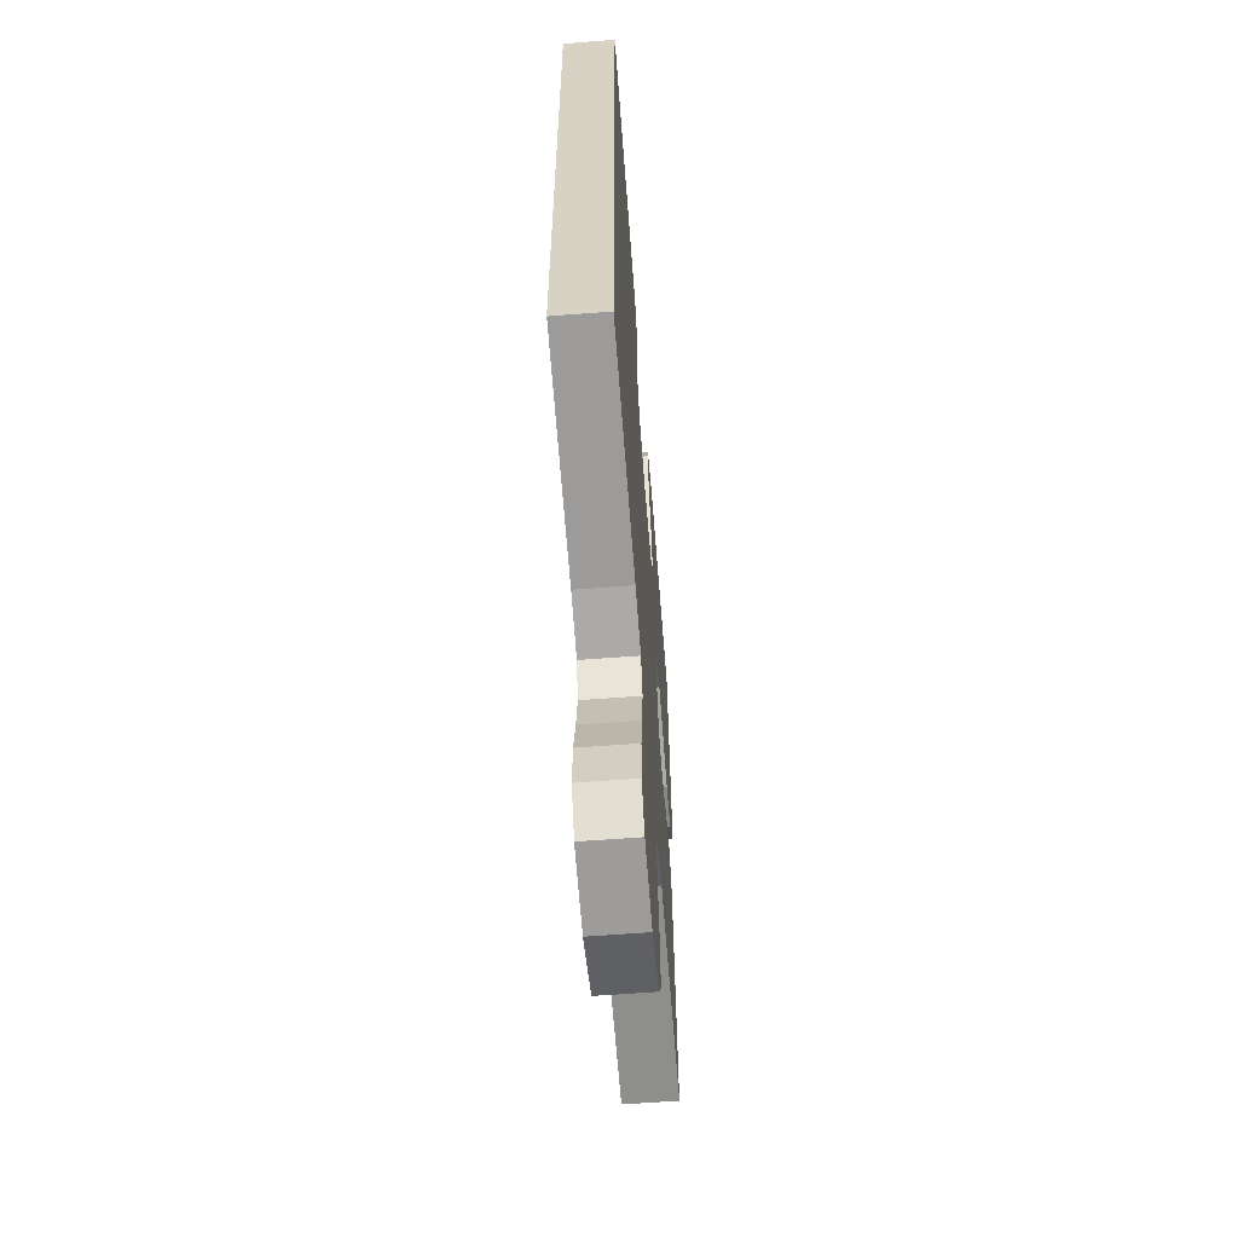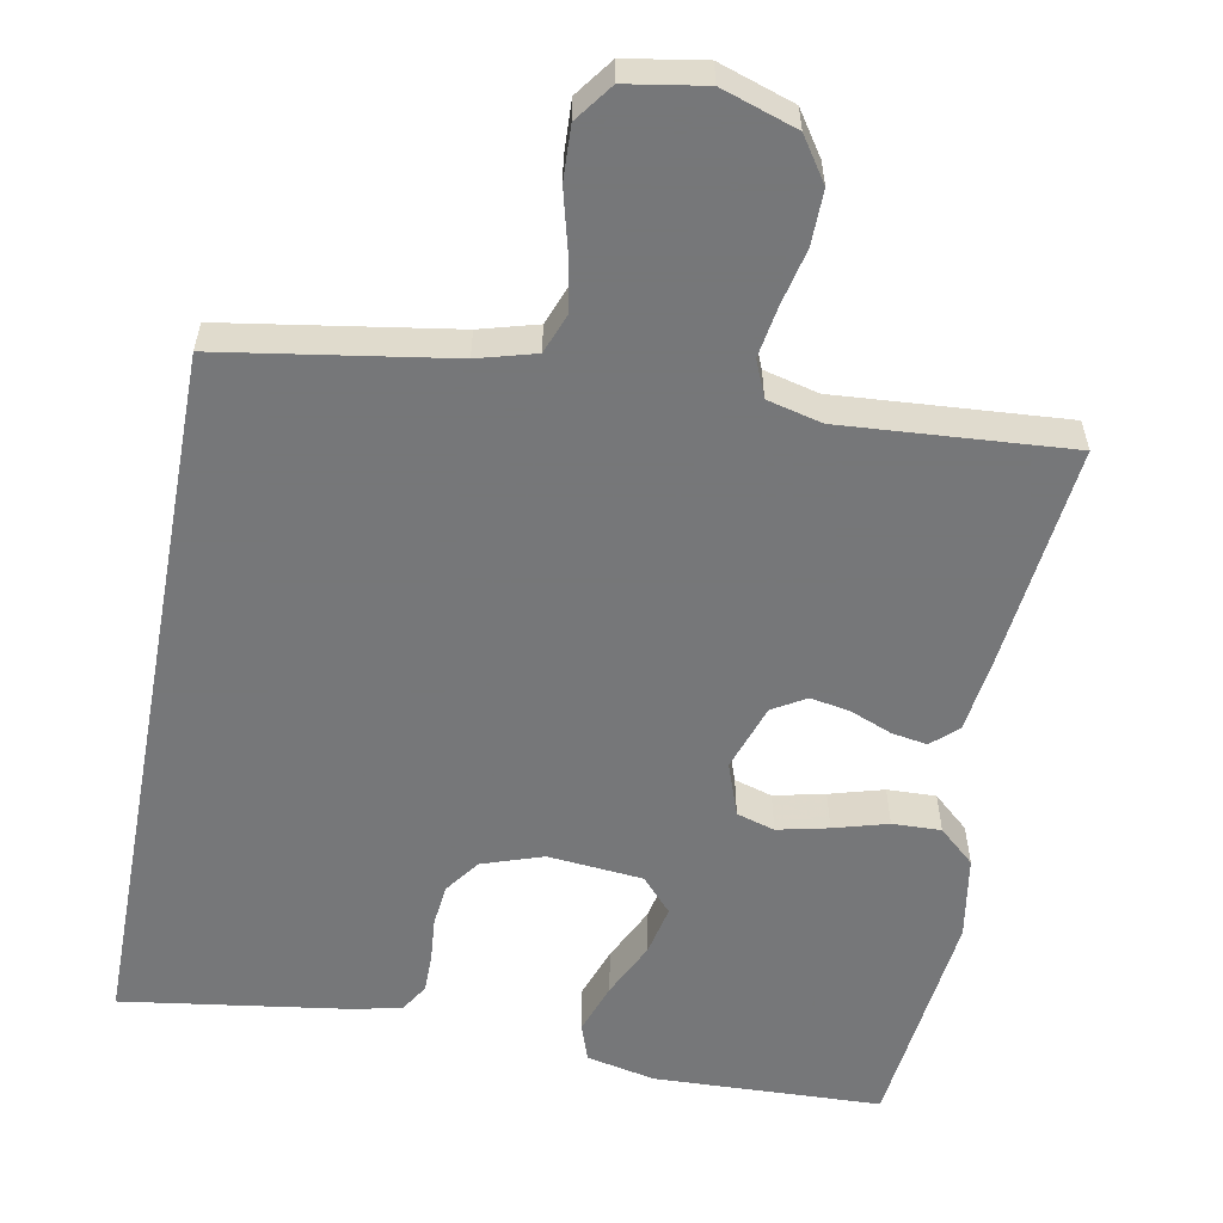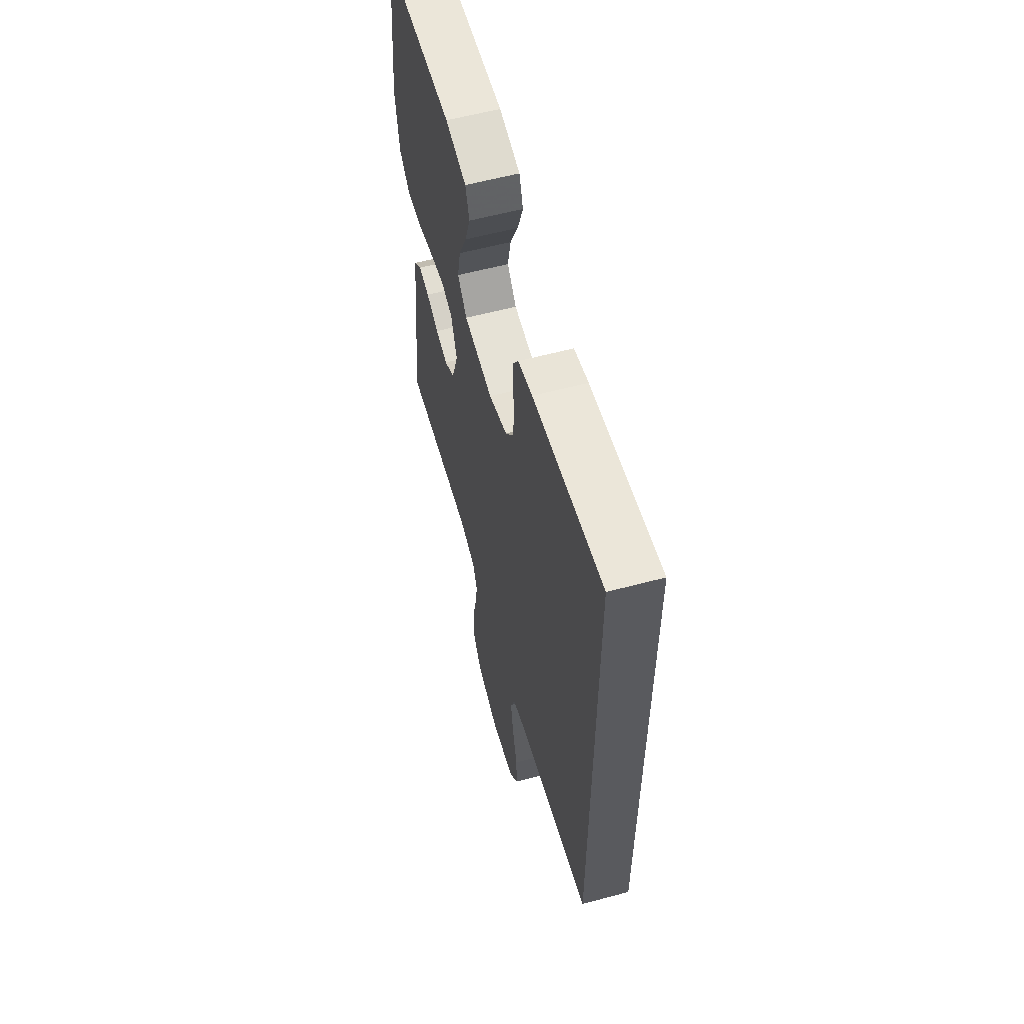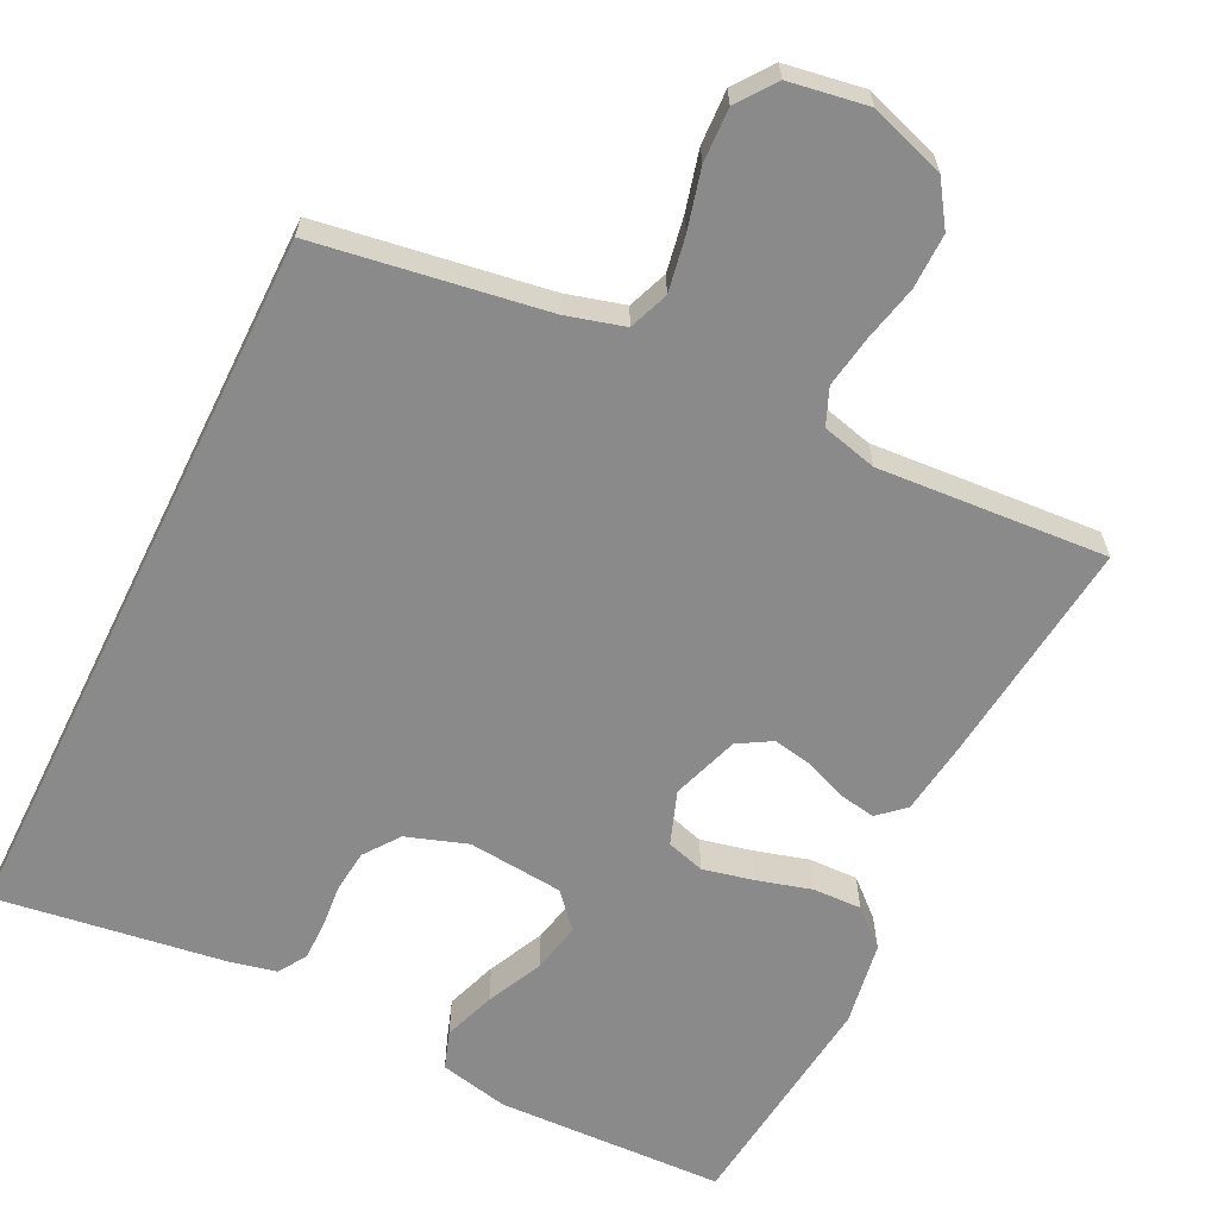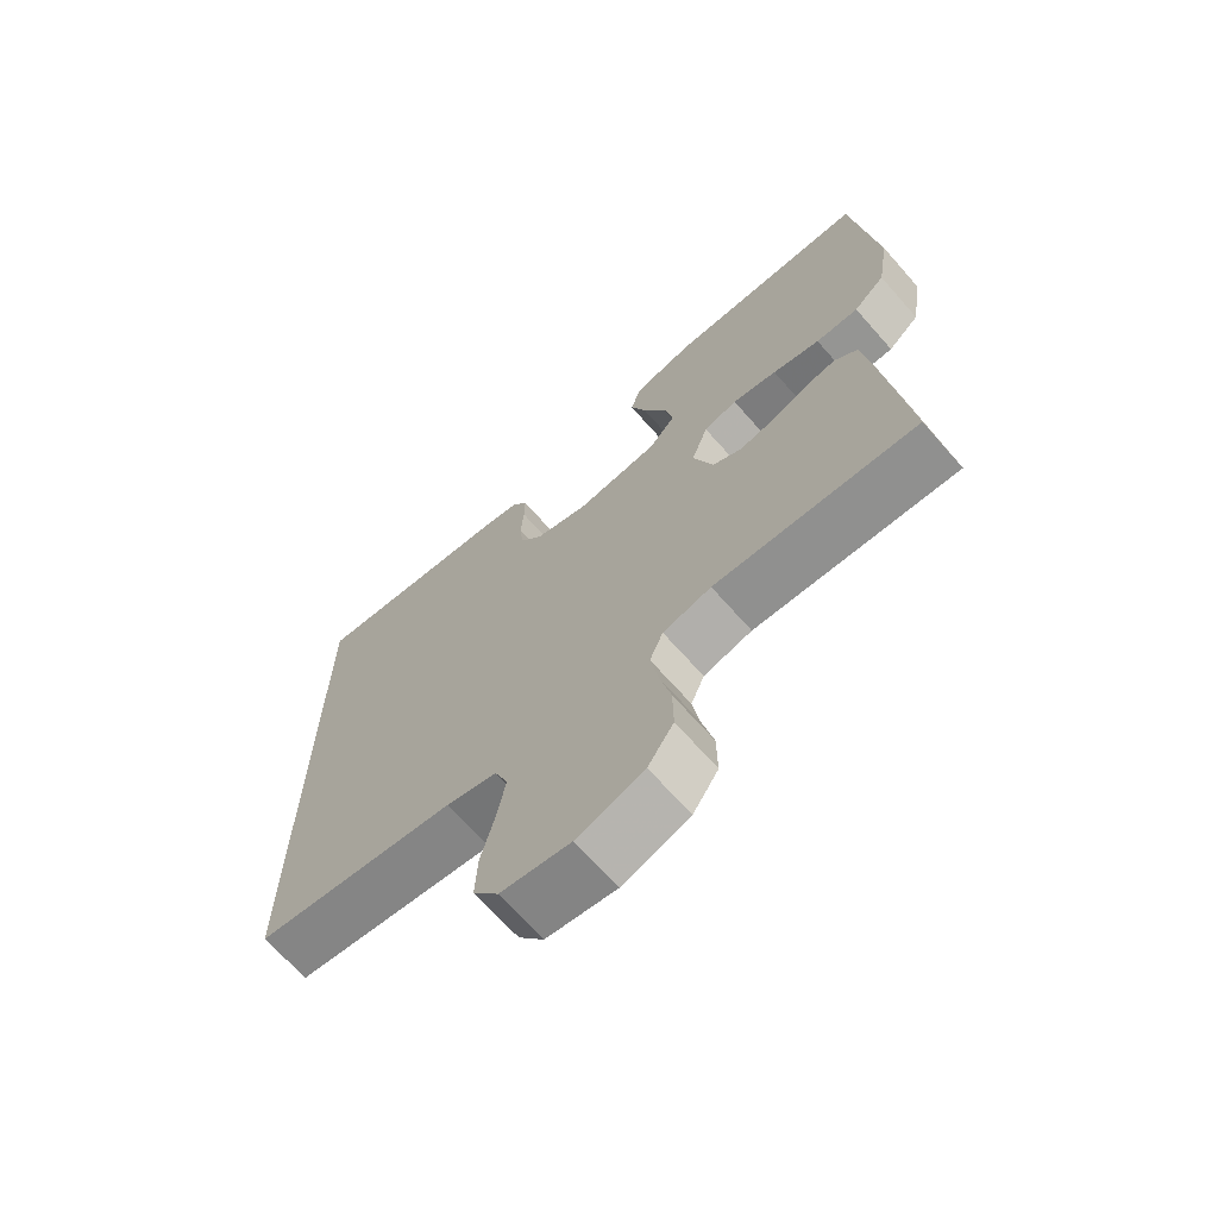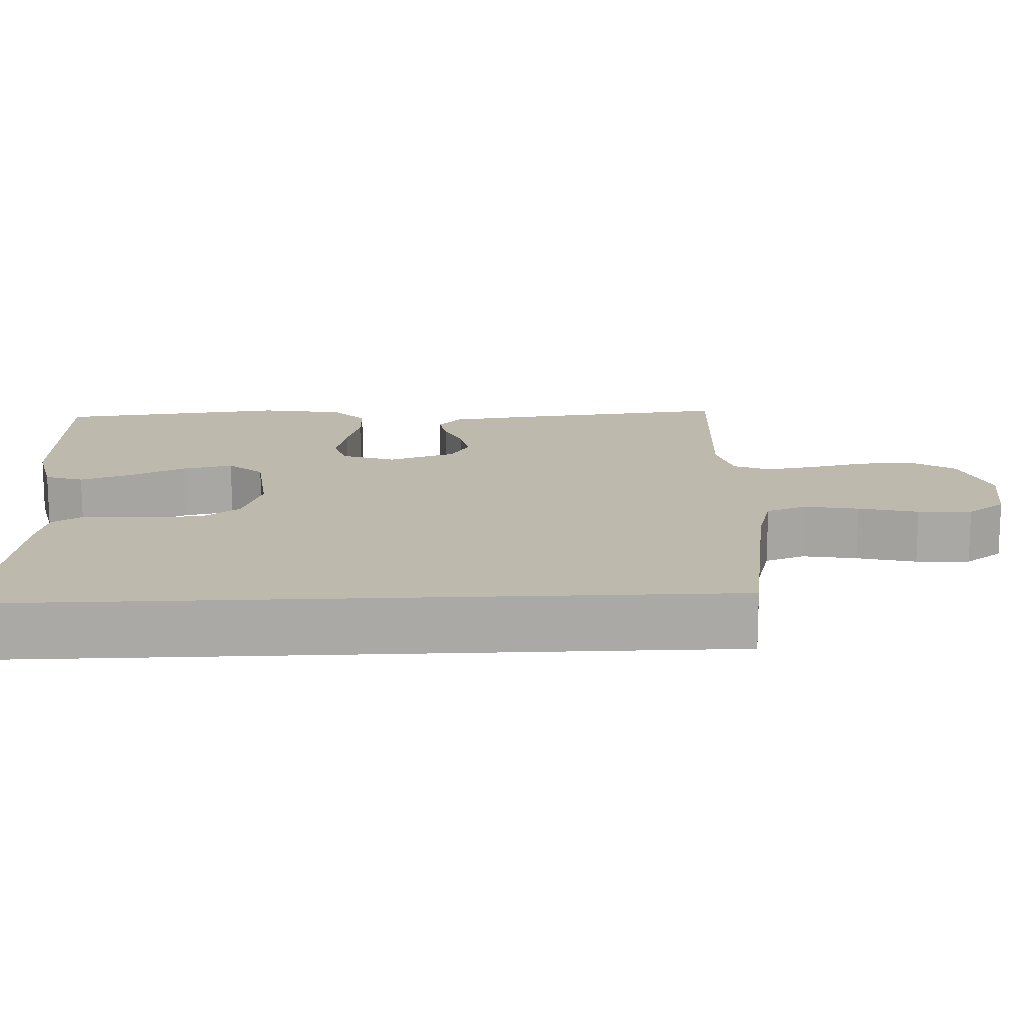
<metadata>
{"format":"obj","ext":"obj","renderer":"f3d","projection":"perspective","resolution":1024,"background":"white","views":[{"elev":-60.9,"azim":94.5,"up":"+Z"},{"elev":-57.1,"azim":169.4,"up":"+Y"},{"elev":59.1,"azim":74.6,"up":"+Z"},{"elev":-63.6,"azim":153.8,"up":"+Y"},{"elev":-68.7,"azim":-138.5,"up":"+Z"},{"elev":15.0,"azim":87.4,"up":"+Y"}]}
</metadata>
<code>
v -0.5 0.07 0.5
v -0.2 0.07 0.511
v -0.109 0.07 0.491
v -0.092 0.07 0.441
v -0.116 0.07 0.373
v -0.151 0.07 0.3
v -0.165 0.07 0.234
v -0.125 0.07 0.189
v 0 0.07 0.177
v 0.08 0.07 0.204
v 0.114 0.07 0.25
v 0.12 0.07 0.305
v 0.115 0.07 0.363
v 0.115 0.07 0.414
v 0.138 0.07 0.451
v 0.2 0.07 0.465
v 0.5 0.07 0.508
v 0.5 0.07 -0.44
v 0.2 0.07 -0.487
v 0.124 0.07 -0.508
v 0.104 0.07 -0.56
v 0.117 0.07 -0.632
v 0.137 0.07 -0.71
v 0.14 0.07 -0.781
v 0.103 0.07 -0.831
v 0 0.07 -0.848
v -0.099 0.07 -0.815
v -0.137 0.07 -0.758
v -0.136 0.07 -0.686
v -0.119 0.07 -0.612
v -0.108 0.07 -0.545
v -0.128 0.07 -0.497
v -0.2 0.07 -0.479
v -0.5 0.07 -0.5
v -0.467 0.07 -0.2
v -0.454 0.07 -0.105
v -0.42 0.07 -0.074
v -0.373 0.07 -0.082
v -0.319 0.07 -0.104
v -0.266 0.07 -0.114
v -0.222 0.07 -0.088
v -0.192 0.07 0
v -0.217 0.07 0.07
v -0.267 0.07 0.085
v -0.334 0.07 0.07
v -0.405 0.07 0.05
v -0.469 0.07 0.048
v -0.516 0.07 0.09
v -0.534 0.07 0.2
v -0.5 0 0.5
v -0.2 0 0.511
v -0.109 0 0.491
v -0.092 0 0.441
v -0.116 0 0.373
v -0.151 0 0.3
v -0.165 0 0.234
v -0.125 0 0.189
v 0 0 0.177
v 0.08 0 0.204
v 0.114 0 0.25
v 0.12 0 0.305
v 0.115 0 0.363
v 0.115 0 0.414
v 0.138 0 0.451
v 0.2 0 0.465
v 0.5 0 0.508
v 0.5 0 -0.44
v 0.2 0 -0.487
v 0.124 0 -0.508
v 0.104 0 -0.56
v 0.117 0 -0.632
v 0.137 0 -0.71
v 0.14 0 -0.781
v 0.103 0 -0.831
v 0 0 -0.848
v -0.099 0 -0.815
v -0.137 0 -0.758
v -0.136 0 -0.686
v -0.119 0 -0.612
v -0.108 0 -0.545
v -0.128 0 -0.497
v -0.2 0 -0.479
v -0.5 0 -0.5
v -0.467 0 -0.2
v -0.454 0 -0.105
v -0.42 0 -0.074
v -0.373 0 -0.082
v -0.319 0 -0.104
v -0.266 0 -0.114
v -0.222 0 -0.088
v -0.192 0 0
v -0.217 0 0.07
v -0.267 0 0.085
v -0.334 0 0.07
v -0.405 0 0.05
v -0.469 0 0.048
v -0.516 0 0.09
v -0.534 0 0.2
f 45 46 47 48
f 44 45 48 49
f 43 44 49 1
f 36 37 38 39
f 36 39 40
f 33 34 35 36
f 32 33 36 40
f 31 32 40 41
f 27 28 29 30
f 27 30 31
f 26 27 31
f 22 23 24 25
f 21 22 25 26
f 16 17 18 19
f 16 19 20
f 15 16 20 21
f 12 13 14 15
f 11 12 15 21
f 3 4 5 6
f 1 2 3 6
f 43 1 6 7
f 42 43 7 8
f 41 42 8 9
f 31 41 9 10
f 21 26 31
f 10 11 21 31
f 97 96 95 94
f 98 97 94 93
f 50 98 93 92
f 88 87 86 85
f 89 88 85
f 85 84 83 82
f 89 85 82 81
f 90 89 81 80
f 79 78 77 76
f 80 79 76
f 80 76 75
f 74 73 72 71
f 75 74 71 70
f 68 67 66 65
f 69 68 65
f 70 69 65 64
f 64 63 62 61
f 70 64 61 60
f 55 54 53 52
f 55 52 51 50
f 56 55 50 92
f 57 56 92 91
f 58 57 91 90
f 59 58 90 80
f 80 75 70
f 80 70 60 59
f 1 50 51 2
f 2 51 52 3
f 3 52 53 4
f 4 53 54 5
f 5 54 55 6
f 6 55 56 7
f 7 56 57 8
f 8 57 58 9
f 9 58 59 10
f 10 59 60 11
f 11 60 61 12
f 12 61 62 13
f 13 62 63 14
f 14 63 64 15
f 15 64 65 16
f 16 65 66 17
f 17 66 67 18
f 18 67 68 19
f 19 68 69 20
f 20 69 70 21
f 21 70 71 22
f 22 71 72 23
f 23 72 73 24
f 24 73 74 25
f 25 74 75 26
f 26 75 76 27
f 27 76 77 28
f 28 77 78 29
f 29 78 79 30
f 30 79 80 31
f 31 80 81 32
f 32 81 82 33
f 33 82 83 34
f 34 83 84 35
f 35 84 85 36
f 36 85 86 37
f 37 86 87 38
f 38 87 88 39
f 39 88 89 40
f 40 89 90 41
f 41 90 91 42
f 42 91 92 43
f 43 92 93 44
f 44 93 94 45
f 45 94 95 46
f 46 95 96 47
f 47 96 97 48
f 48 97 98 49
f 49 98 50 1

</code>
